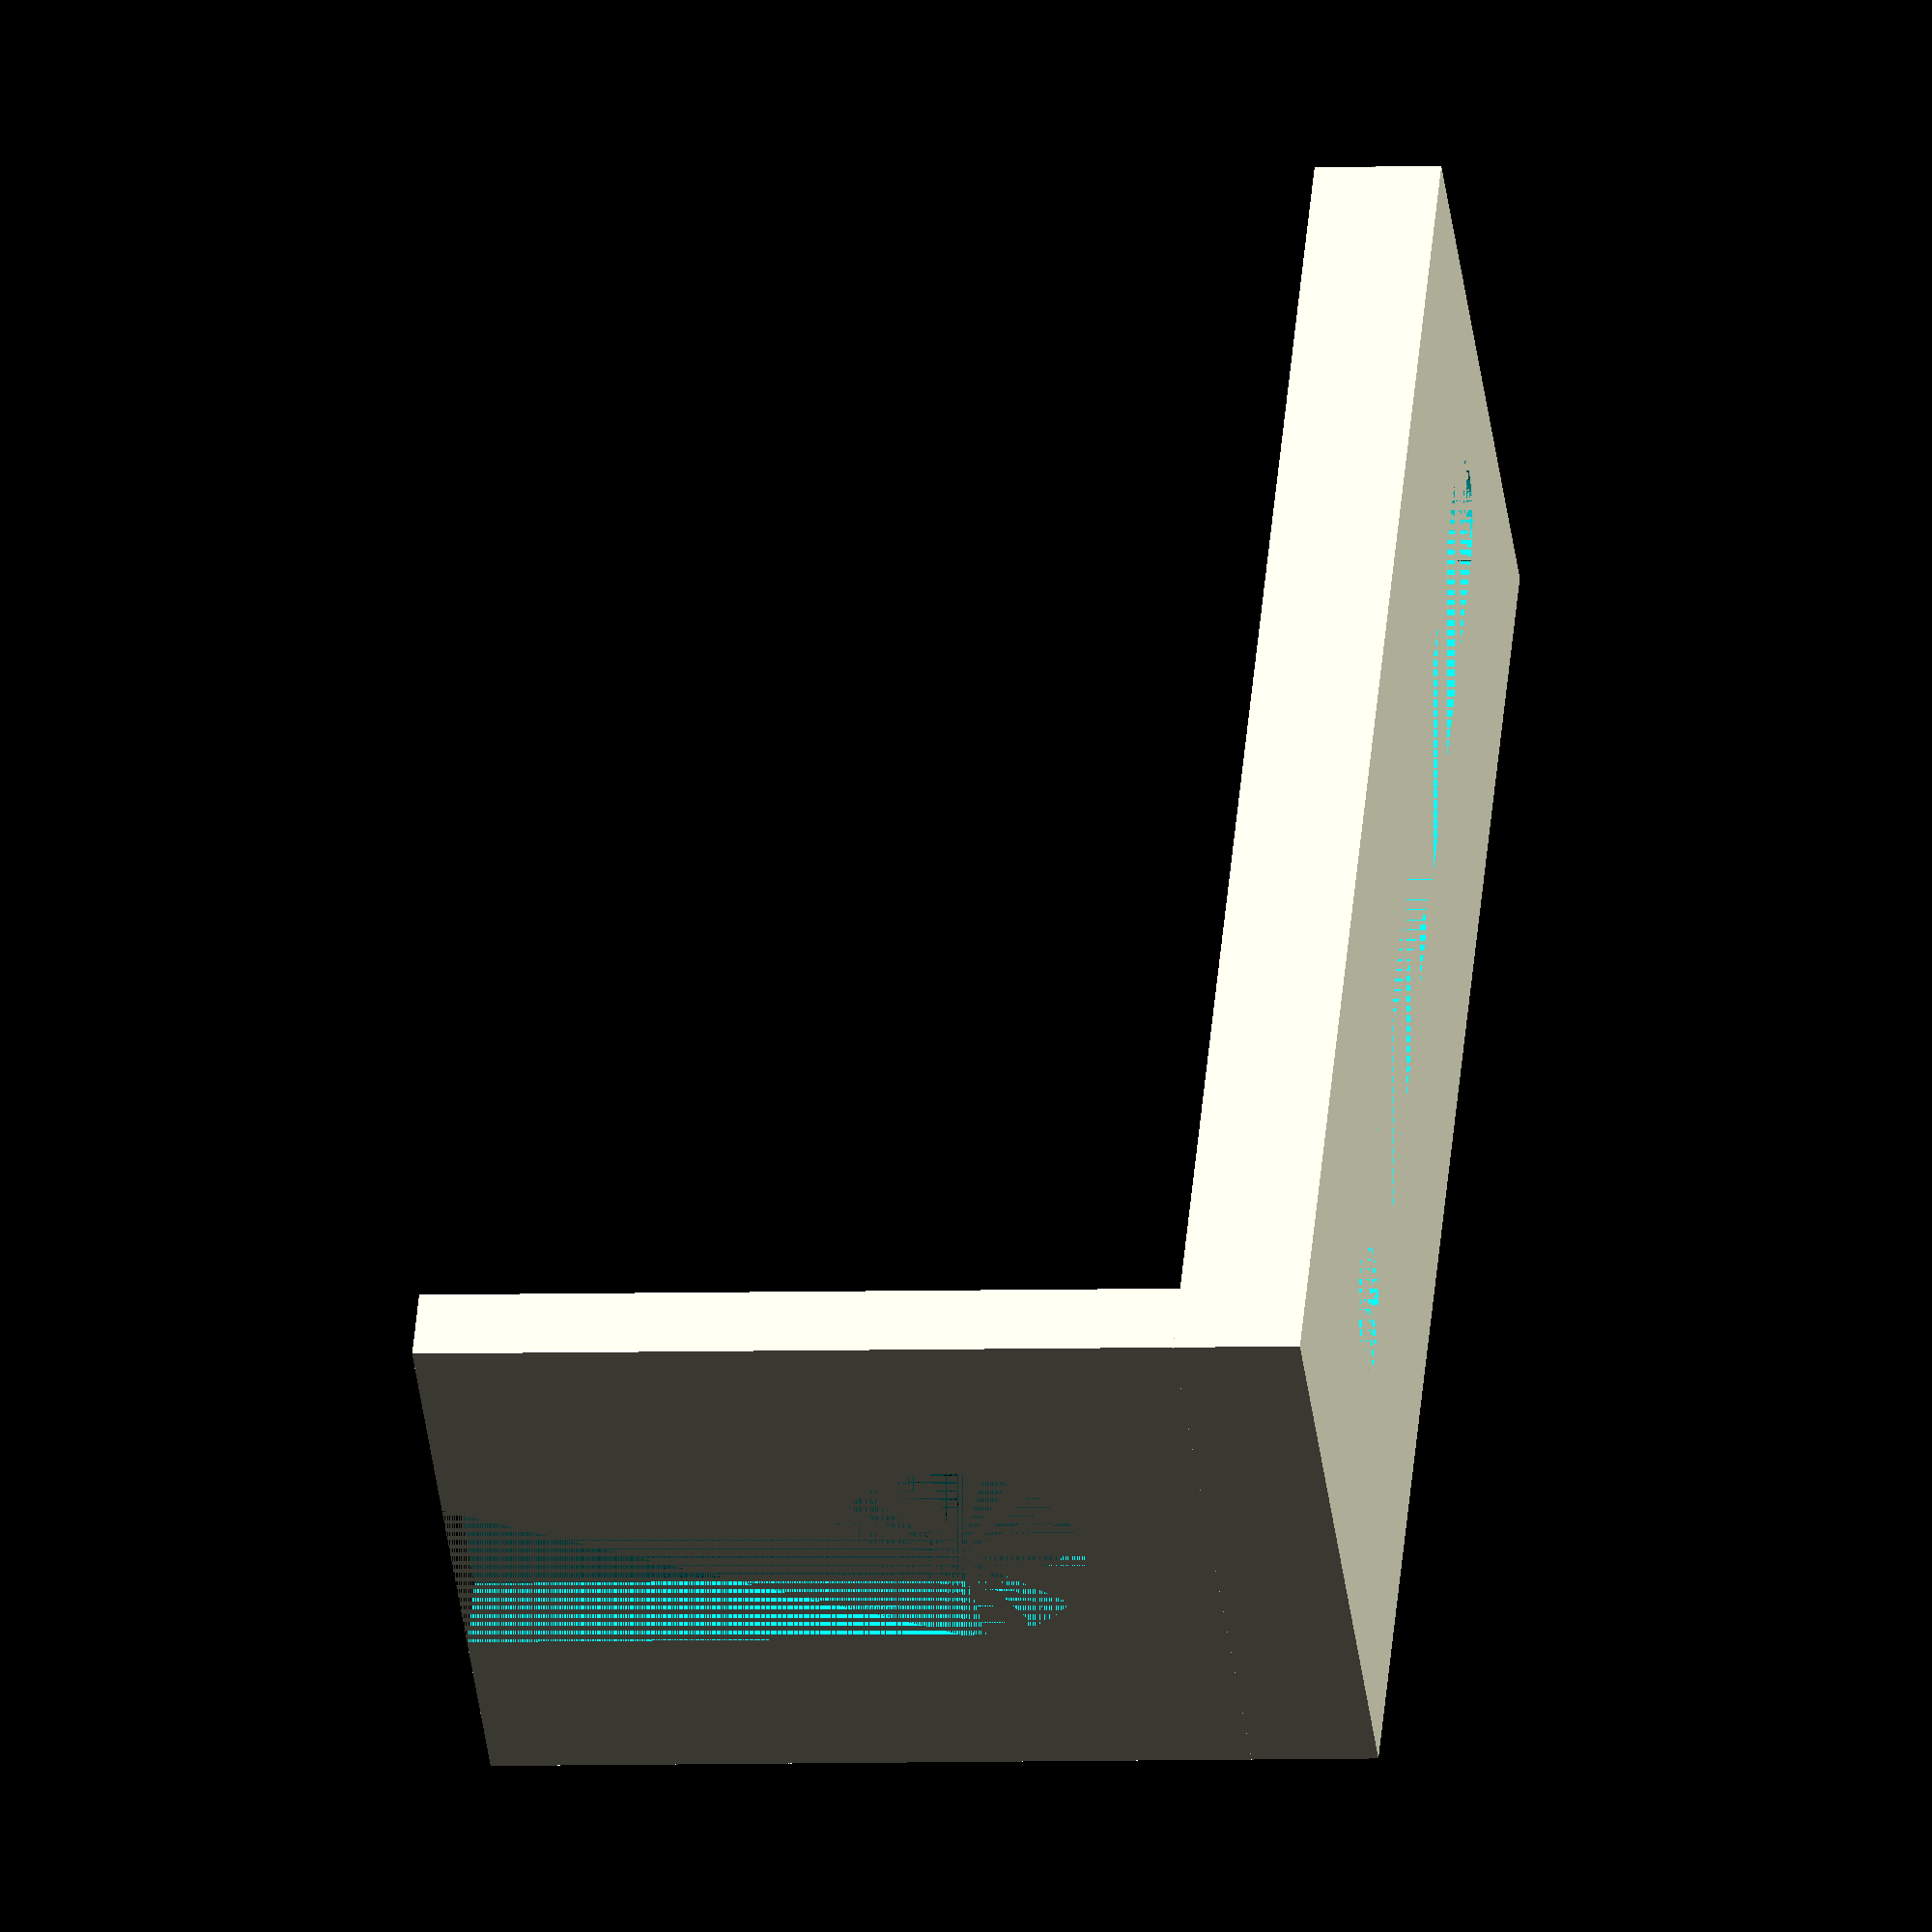
<openscad>
// Author: Charlie Snyder
// Twitter Handle: @mjrsnyder

$fn=30;

length=60;
width=25;
switchRadius=5;
switchArmLength=30;
screwSize=5;

module riser_base(length, width, screwSize) {
    screwRadius=screwSize / 2;
    difference () {
        cube([length,width,5]);
        translate ([7.5,(width -screwSize)/2,0]) {
            cube([length - 20,screwSize,5]);
        }
        translate([7.5,width/2,0]){
            cylinder(r=screwRadius, h=5);
        }
        translate([length -12.5 ,width/2,0]){
            cylinder(r=screwRadius, h=5);
        }
    }
}

module switch_holder(width, length, holeRadius) {
    difference(){
        cube([length, width, 3]);
        translate([holeRadius+5, (width - (holeRadius*2))/2]) {
            cube([length - 5, holeRadius*2, 3]);
        }
        translate([holeRadius+5 ,width/2]){
            cylinder(r=holeRadius, h=3);
        }
    }
}



riser_base(length,width,screwSize);

translate([length,0,5]) {
    rotate(a=270, v=[0,1,0]) {
        switch_holder(width, switchArmLength, switchRadius);
    }
}
</openscad>
<views>
elev=183.1 azim=233.1 roll=81.2 proj=o view=wireframe
</views>
